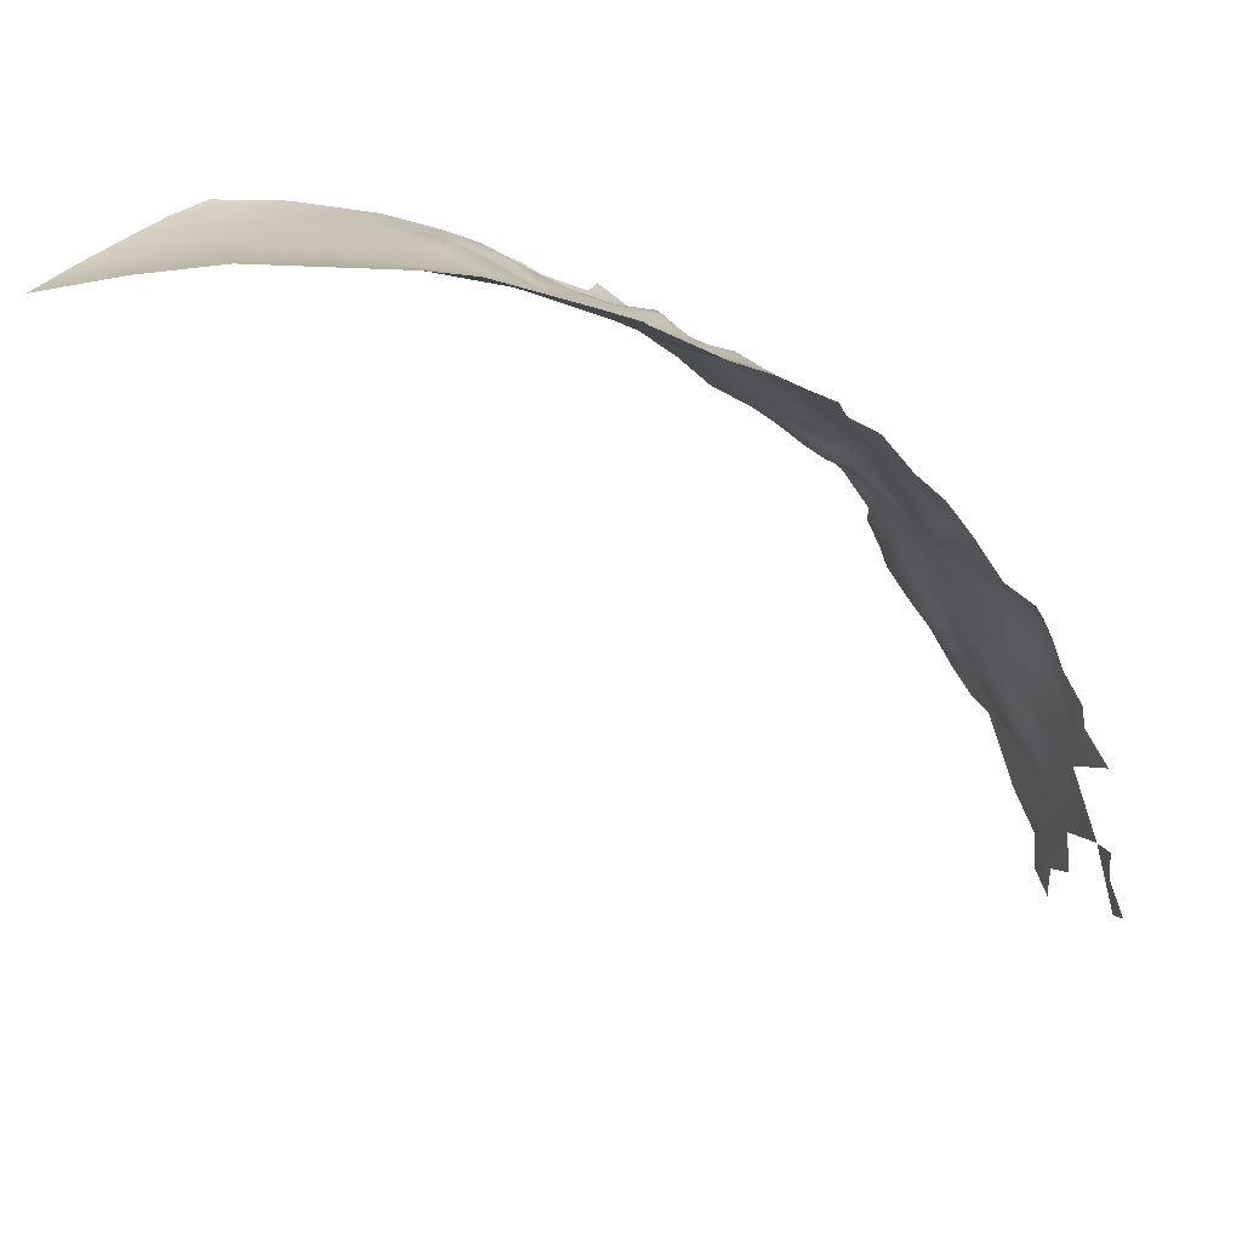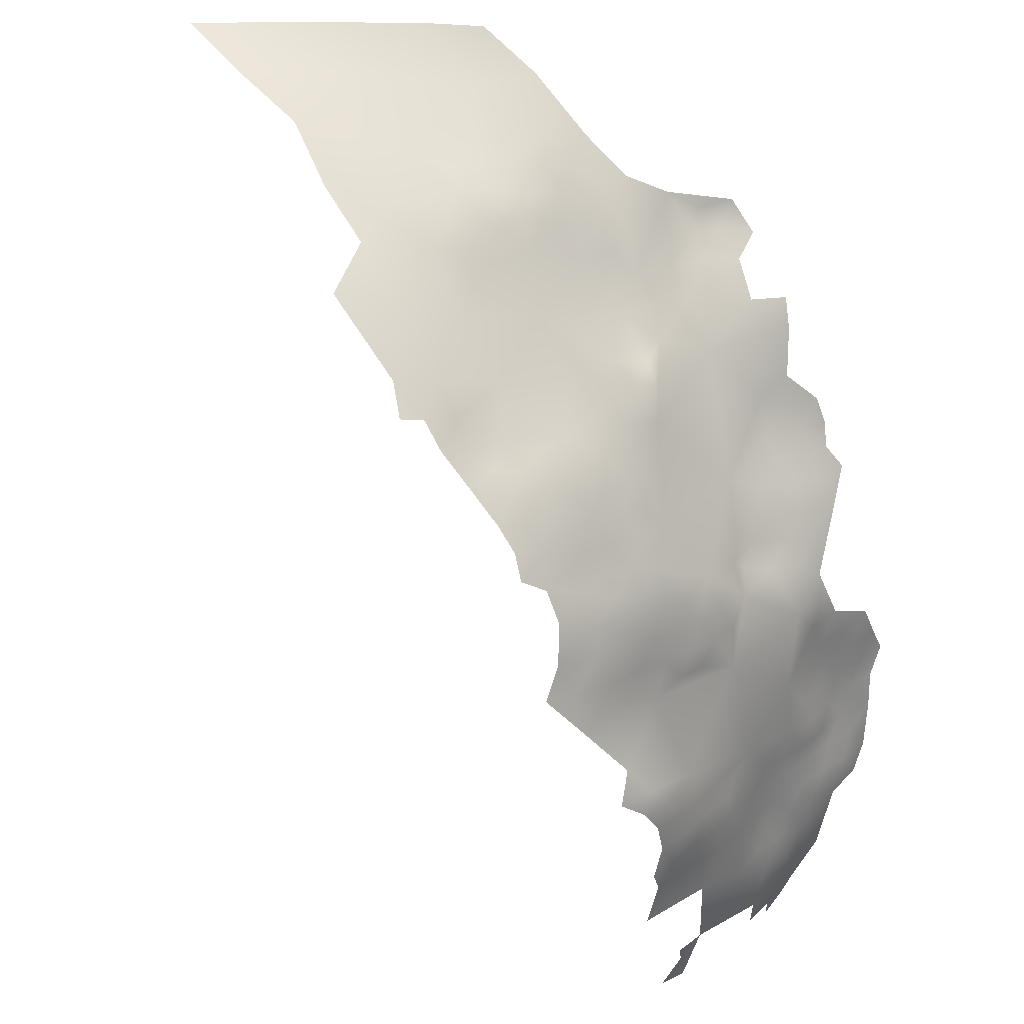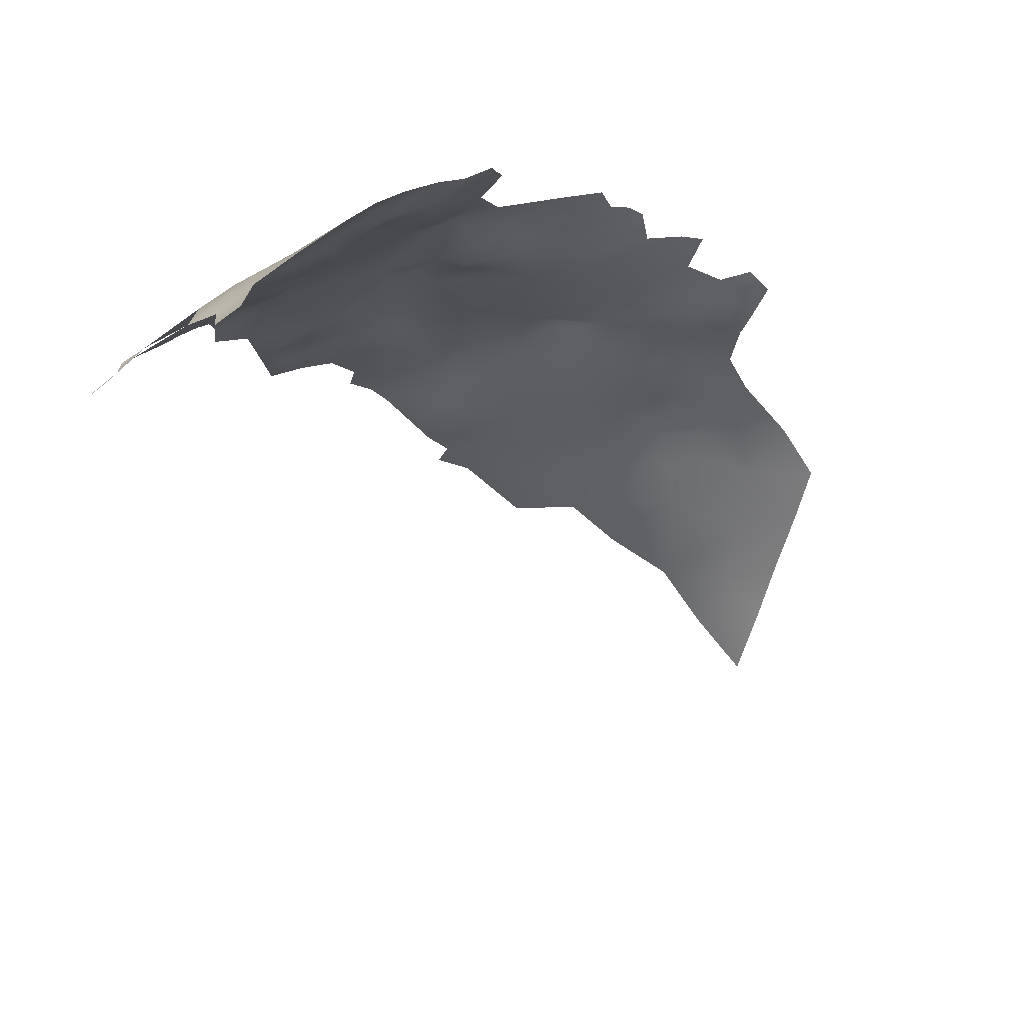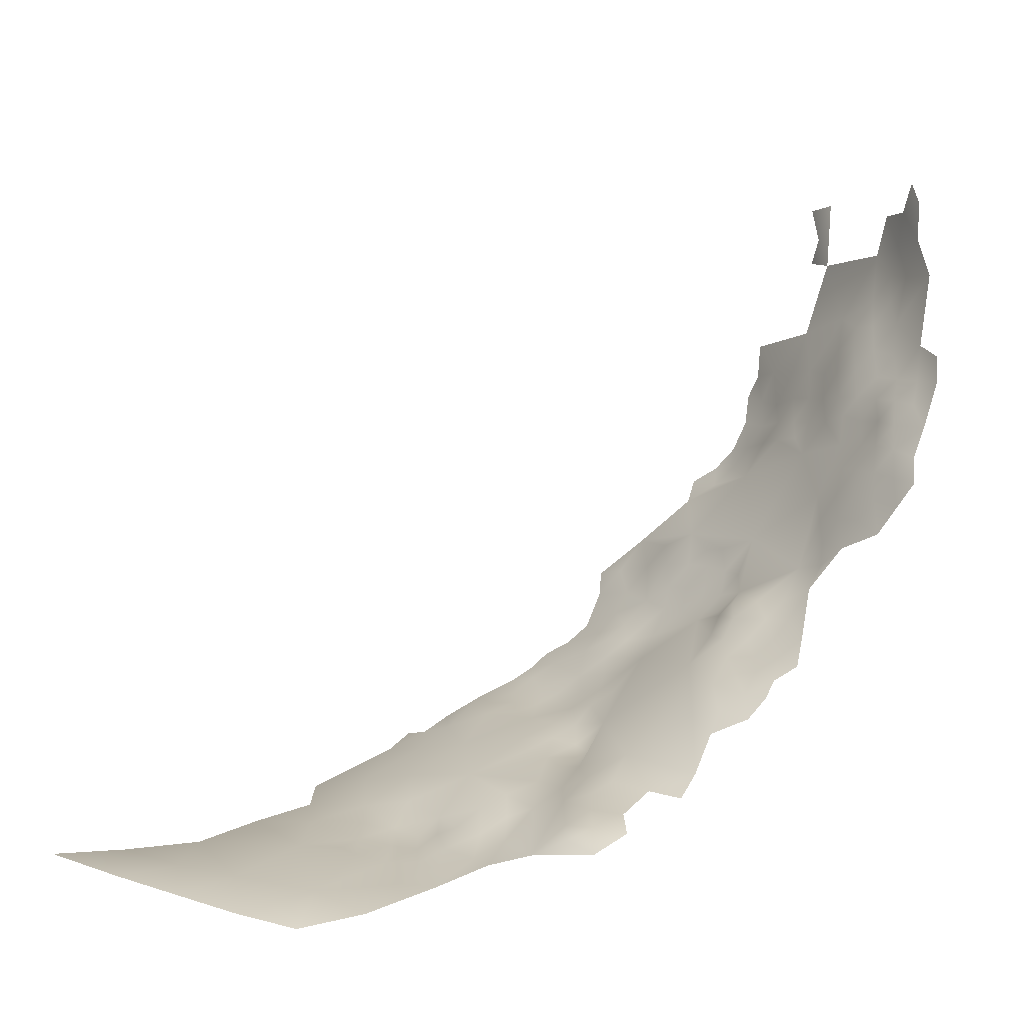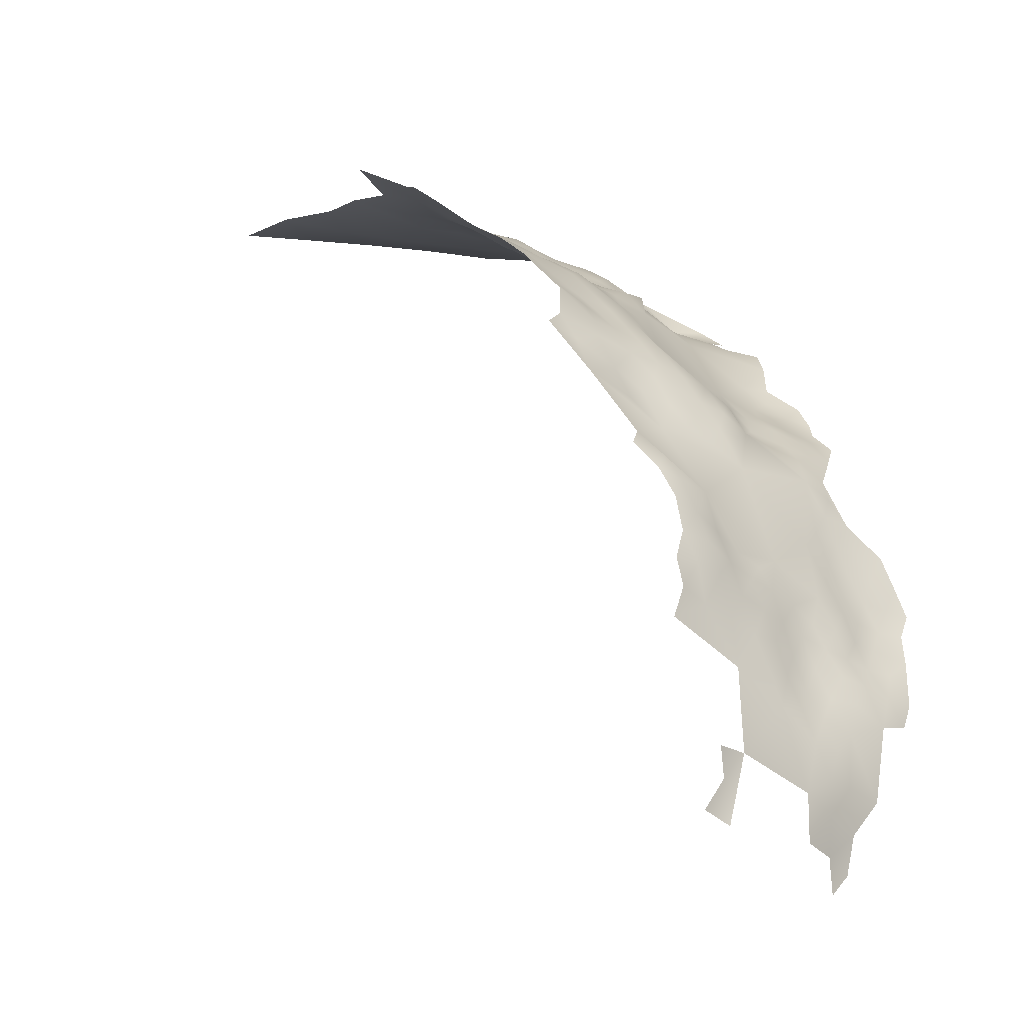
<metadata>
{"format":"obj","ext":"obj","renderer":"f3d","projection":"perspective","resolution":1024,"background":"white","views":[{"elev":28.9,"azim":136.4,"up":"+Z"},{"elev":64.1,"azim":-158.3,"up":"+Z"},{"elev":-65.0,"azim":-80.5,"up":"+Z"},{"elev":-68.0,"azim":171.3,"up":"+Y"},{"elev":-4.4,"azim":-158.9,"up":"+Z"}]}
</metadata>
<code>
v -316.5 564 132.7
v -315.3 563.7 135.9
v -313.3 564.6 139.8
v -317 560.5 134.9
v -315.2 561.6 137.9
v -314 559.1 140.1
v -317.9 564.1 129.2
v -316.4 567.1 130.5
v -317.9 567.1 126.9
v -316.9 569.7 128.1
v -319.7 567 123.6
v -319.6 564.1 126.1
v -320 570 121.5
v -321.3 563.9 122.7
v -321.4 561.1 125.2
v -319.8 561.1 128.6
v -323.2 561 122.3
v -321.3 566.8 120.7
v -321.4 569.7 118.5
v -323.2 567.1 117.8
v -324.2 563.5 119.3
v -319.8 572.8 119.6
v -321.8 572.7 116.7
v -323.6 569.8 115.6
v -314.8 570.3 132.3
v -316.8 573.3 126.4
v -320 575.9 117.8
v -318.1 575.8 120.7
v -317.8 578.9 118.5
v -319.5 578.9 115.3
v -321.4 575.9 114.8
v -321.6 578.9 111.7
v -323.8 573.2 112.2
v -325.2 569.6 112.2
v -325.2 566.7 114.5
v -319.4 581.9 113.2
v -320.9 582.1 109.9
v -318.7 570 124.8
v -318.6 573.1 122.8
v -318.4 561.3 131.3
v -320.2 557.5 131.3
v -314.9 566.5 134
v -321.9 558 127.8
v -312.2 547.4 145.1
v -309.7 546.6 146.9
v -306.6 546.6 149.1
v -307.9 549.3 147.4
v -307.9 552.8 147.1
v -310.3 550.4 145.8
v -305.8 550.9 148.7
v -305.1 554.6 148.4
v -303.3 549.9 150.1
v -312.8 551.5 143.3
v -323.3 558.1 124.6
v -317.6 581.9 116.3
v -316.2 581.9 119.7
v -316.3 585 117.7
v -317.7 584.6 114.4
v -316.6 588.1 114.6
v -319.3 584.9 110.9
v -315.2 585 121.3
v -313.9 584.9 124.7
v -315.1 581.8 123.4
v -315 587.8 118.9
v -313.2 592.8 118.6
v -310.1 554.3 145.3
v -316.4 578.8 122
v -316.8 575.7 123.3
v -315.3 578.3 125.3
v -313.4 578.5 130.1
v -312.6 581.9 129.2
v -313.9 581.6 126.8
v -310.9 584.5 130.8
v -309.8 588.1 132.7
v -311.2 587.8 129.5
v -311.1 591.2 128.4
v -312.6 584.6 128
v -308.1 586.6 137
v -307 591.3 138
v -305 591.2 140.6
v -302.8 594.6 141.8
v -305.2 593.7 139.2
v -302 591 143.3
v -307 593.6 136.2
v -308.5 590.9 134.6
v -308 594.5 132.5
v -307.5 556.6 146.7
v -309.4 558.3 144.5
v -304.9 558.4 147.9
v -301.2 557.1 151.2
v -311.4 560.4 142.7
v -308.7 562.6 144.1
v -306 560.9 146.1
v -304.8 564.7 147.6
v -305 567.8 148.6
v -303.8 561.5 148.9
v -306 564.2 145.5
v -301.6 538.9 156.3
v -300.1 536.3 158.4
v -296.6 538.6 159.2
v -293.2 538.3 160.6
v -290.2 536.7 161.5
v -293.8 534.8 160.6
v -290.4 532.7 161.6
v -290.5 540.4 161.4
v -292.7 541.8 160.2
v -294.3 546.3 158.9
v -287.4 540.7 163.2
v -289.9 544.6 161.8
v -312.4 588 126
v -312.1 591 123.7
v -310.3 594.4 124.9
v -309.6 594.3 129.1
v -313.8 588.1 122
v -309.9 591.3 131.5
v -322 581.7 106.1
v -320.9 585.1 103.4
v -319.5 588.9 100.8
v -320.7 585.6 99.17
v -322.4 581.7 101.3
v -323.9 577.3 104.4
v -320.8 584.5 107.2
v -319.3 588.4 105.8
v -303.8 545.6 151.2
v -303.1 543 153.1
v -301.2 547 153.1
v -307 543.1 150.6
v -308.8 544.6 148.4
v -287.5 545.7 164.1
v -284.4 543.9 166.2
v -284.9 549.3 165.6
v -281.5 544 168
v -281.4 539.7 168.8
v -278.7 542.2 169.7
v -278.4 546.5 168.7
v -281.3 547.6 167
v -278 538 170.6
v -275.8 544.4 170.5
v -279.5 534.7 169.4
v -311.8 556.5 143.3
v -312.2 601.4 104.6
v -313.3 598.5 107.5
v -313.1 598.6 110.8
v -314.6 595.6 110
v -314 598.9 102.9
v -287.6 531.4 162.9
v -287.5 534.6 162.8
v -290.6 529.1 162.9
v -294.1 531.1 160.9
v -308.1 597 129.7
v -308.8 597.1 126.7
v -308.8 600.3 123.5
v -321.9 582.6 97.12
v -321 585.3 95.33
v -274.2 575.3 171.7
v -271.5 573.4 173.5
v -269.5 574.9 174.8
v -274.2 571.2 171.2
v -271 568.5 173.4
v -276.4 573.6 169.6
v -278 577.1 169.2
v -279.5 573.7 168.2
v -282.2 575.6 167.3
v -282.1 579.2 167.2
v -284.5 577.6 165.7
v -284.6 580.7 165.5
v -287.1 578.7 163.7
v -285.4 574 165.4
v -282.1 572.1 166.9
v -285 570.3 165.8
v -287.7 571.3 164.1
v -288.7 582 162
v -286.2 583.1 164.5
v -291 584.2 160.2
v -287.6 568.5 164.5
v -290.2 568.7 162.4
v -289 565.3 163.2
v -290 572.6 162.1
v -292.7 569.7 160.1
v -292.2 566.3 160.6
v -294.6 567.1 158.3
v -293.6 564.1 159.4
v -291 563.1 161.4
v -292.8 573.1 159.4
v -293 576.2 158.3
v -295.1 577.6 156.4
v -295.3 574.3 157
v -297.5 575.7 154.9
v -297.6 579.4 153.3
v -300 578.6 150.6
v -298.2 572.3 155
v -296.7 567 155.8
v -295.2 570.8 157.9
v -294.2 581.5 156.7
v -292.3 579.4 158.8
v -290.5 577 160.6
v -295.4 584.3 154.7
v -301.8 576 149.4
v -301.9 579 147.4
v -299.5 581.5 148.7
v -303.9 578.8 144.8
v -304 576.2 146
v -305.4 576.6 143.6
v -305.9 573.4 145.2
v -303.7 573.3 148.3
v -305.5 570.4 147.3
v -302.1 582.3 144.3
v -299.3 584.9 147.6
v -301.5 573.2 151.3
v -297.6 585 150.9
v -299.5 575.8 152.5
v -302.9 568.8 150.5
v -307.1 567.3 145.3
v -279 570 167.9
v -267.3 571.4 175.7
v -282.6 569.1 166.6
v -286.7 562.7 164.3
v -289.4 560.8 163.1
v -284.4 566.3 165.8
v -283 560.9 166.1
v -283.5 557.6 166.1
v -286.6 559 164.5
v -286 555 165.2
v -289.4 557 164
v -289.3 553.4 163.8
v -287.4 551.4 164.3
v -289.5 549.9 163.1
v -292.4 558 161.1
v -290.8 554.8 163.6
v -292.2 587.5 156.8
v -292.3 591.3 155.4
v -294.6 588.9 153.7
v -307.2 570.9 144.4
v -308.6 573.9 140.6
v -274.7 541.1 171.7
v -271.7 539.4 173.1
v -271.6 543.1 173.3
v -270.2 535.5 173.7
v -268.1 540.4 174.1
v -271.7 546.5 173.5
v -268.6 544.8 174.3
v -264.5 542.6 174.9
v -264.8 547.1 175.3
v -268.8 548.9 174.1
v -262.8 544.6 175.4
v -257.8 545.2 176.2
v -273.9 548.9 172
v -273.8 545.2 172.2
v -274.1 533 172
v -273.9 537.2 172.1
v -284.1 533.1 166.4
v -245.8 547.6 178.9
v -244.1 539.7 177.7
v -237.5 543.8 179
v -237.5 535.6 177.7
v -229.7 539.4 178.2
v -251.1 537 176.5
v -244.9 532.3 177.1
v -258.5 566.1 179.5
v -264.7 563.1 175.9
v -270.1 560 172.8
v -265 555.1 175.2
v -258.2 558.4 177.9
v -252.1 553.8 178.6
v -258.9 552 176.6
v -252.4 528.7 176.4
v -260.4 534 175.3
v -276.2 564.2 169.6
v -277.1 555.1 169
v -270.2 553.6 173
v -259 525.9 175.5
v -266.4 528.8 174.2
v -296.9 591.2 149.9
f 39 68 28
f 180 176 179
f 71 77 72
f 178 179 176
f 178 184 179
f 22 19 13
f 193 179 184
f 46 45 128
f 159 156 158
f 196 195 185
f 170 168 171
f 124 125 126
f 229 224 228
f 238 250 249
f 77 73 75
f 48 47 50
f 191 193 187
f 177 175 176
f 167 165 166
f 171 175 170
f 165 163 164
f 165 164 166
f 187 185 186
f 186 195 194
f 186 185 195
f 14 11 18
f 221 220 222
f 93 97 92
f 218 228 224
f 180 181 182
f 47 45 46
f 55 58 36
f 94 97 93
f 19 23 24
f 49 47 48
f 205 204 206
f 201 203 202
f 22 23 19
f 241 243 244
f 55 36 30
f 71 73 77
f 27 22 28
f 223 222 224
f 223 221 222
f 212 206 95
f 240 247 248
f 104 146 147
f 238 236 250
f 147 102 104
f 96 89 90
f 8 42 25
f 227 226 225
f 237 240 248
f 36 32 30
f 19 24 20
f 31 30 32
f 211 198 209
f 169 162 163
f 39 28 22
f 81 80 83
f 81 82 80
f 191 187 188
f 163 165 168
f 136 132 135
f 150 113 86
f 205 209 198
f 88 140 66
f 88 66 87
f 211 188 189
f 211 189 190
f 55 56 57
f 82 79 80
f 169 170 216
f 162 160 161
f 183 180 182
f 63 62 61
f 18 13 19
f 18 19 20
f 49 53 44
f 13 18 11
f 13 11 38
f 9 12 7
f 55 30 29
f 55 29 56
f 59 57 64
f 16 7 12
f 122 37 60
f 9 38 11
f 205 202 204
f 190 198 211
f 85 86 115
f 46 128 127
f 46 127 124
f 36 58 60
f 40 4 1
f 39 38 26
f 218 224 222
f 199 201 202
f 103 104 102
f 63 61 56
f 169 163 168
f 169 168 170
f 27 23 22
f 48 50 51
f 14 21 17
f 162 169 214
f 49 48 66
f 4 2 1
f 4 5 2
f 21 18 20
f 21 14 18
f 62 72 77
f 62 63 72
f 1 8 7
f 219 216 170
f 219 170 175
f 115 113 76
f 115 86 113
f 84 86 85
f 212 209 205
f 212 205 206
f 237 235 236
f 186 188 187
f 57 58 55
f 57 59 58
f 61 57 56
f 69 67 68
f 16 12 15
f 1 2 42
f 1 42 8
f 241 242 243
f 241 239 242
f 89 51 90
f 89 87 51
f 222 220 217
f 16 41 40
f 241 240 237
f 48 87 66
f 48 51 87
f 148 146 104
f 244 240 241
f 250 236 235
f 203 204 202
f 67 28 68
f 186 189 188
f 13 39 22
f 13 38 39
f 67 63 56
f 36 60 37
f 37 32 36
f 27 28 29
f 40 7 16
f 40 1 7
f 101 103 102
f 199 198 190
f 136 130 132
f 153 119 154
f 101 105 106
f 101 102 105
f 82 84 79
f 187 193 184
f 187 184 185
f 135 132 134
f 74 75 73
f 192 193 191
f 70 72 69
f 70 71 72
f 10 26 38
f 10 38 9
f 11 12 9
f 150 151 113
f 132 133 134
f 14 12 11
f 14 15 12
f 85 79 84
f 85 78 79
f 199 190 200
f 117 122 123
f 78 85 74
f 63 67 69
f 63 69 72
f 158 156 155
f 158 155 160
f 136 131 130
f 67 29 28
f 67 56 29
f 74 85 115
f 116 37 122
f 61 114 64
f 61 64 57
f 216 214 169
f 230 231 232
f 15 17 54
f 15 14 17
f 15 54 43
f 25 10 8
f 245 243 242
f 239 241 237
f 239 237 236
f 68 39 26
f 31 33 23
f 31 23 27
f 9 8 10
f 9 7 8
f 16 15 43
f 16 43 41
f 34 35 24
f 225 224 229
f 225 223 224
f 218 222 217
f 213 95 206
f 120 121 116
f 35 20 24
f 233 213 206
f 233 206 204
f 3 5 6
f 33 34 24
f 33 24 23
f 110 77 75
f 110 62 77
f 114 110 111
f 114 61 62
f 114 62 110
f 223 225 226
f 210 208 200
f 27 30 31
f 27 29 30
f 131 129 130
f 202 205 198
f 202 198 199
f 112 113 151
f 137 134 133
f 94 213 97
f 94 95 213
f 199 207 201
f 3 2 5
f 149 148 104
f 149 104 103
f 144 143 142
f 117 116 122
f 117 120 116
f 135 134 138
f 96 93 89
f 96 94 93
f 227 109 129
f 215 157 156
f 215 156 159
f 88 92 91
f 181 193 192
f 52 124 126
f 53 49 66
f 108 129 109
f 117 123 118
f 117 118 119
f 219 175 177
f 219 177 217
f 49 45 47
f 49 44 45
f 140 88 91
f 177 180 183
f 177 176 180
f 109 107 106
f 171 176 175
f 171 178 176
f 181 180 179
f 181 179 193
f 76 110 75
f 207 200 208
f 207 199 200
f 235 248 138
f 235 237 248
f 161 160 155
f 218 177 183
f 218 217 177
f 234 233 204
f 234 204 203
f 194 189 186
f 115 76 75
f 115 75 74
f 214 160 162
f 196 185 184
f 134 235 138
f 161 163 162
f 145 142 141
f 167 166 173
f 167 173 172
f 87 89 93
f 65 59 64
f 100 98 99
f 105 109 106
f 105 108 109
f 227 131 226
f 227 129 131
f 6 140 91
f 88 87 93
f 88 93 92
f 139 137 133
f 53 66 140
f 161 164 163
f 196 184 178
f 46 50 47
f 137 235 134
f 183 228 218
f 211 191 188
f 114 65 64
f 108 130 129
f 250 235 137
f 100 101 106
f 3 6 91
f 213 92 97
f 120 117 119
f 120 119 153
f 219 217 220
f 138 248 247
f 46 124 52
f 46 52 50
f 232 197 230
f 4 40 41
f 103 101 100
f 111 65 114
f 69 68 26
f 112 76 113
f 191 211 209
f 196 167 172
f 152 112 151
f 127 125 124
f 200 190 189
f 197 189 194
f 167 168 165
f 111 76 112
f 111 110 76
f 227 225 229
f 227 107 109
f 52 51 50
f 108 105 102
f 251 147 146
f 244 247 240
f 244 270 247
f 59 60 58
f 228 183 182
f 33 31 32
f 239 236 238
f 214 158 160
f 194 195 174
f 25 26 10
f 210 200 189
f 210 189 197
f 195 196 172
f 195 172 174
f 123 122 60
f 35 21 20
f 192 182 181
f 70 69 26
f 210 197 232
f 78 80 79
f 178 171 168
f 94 212 95
f 133 132 130
f 223 226 131
f 137 139 249
f 137 249 250
f 262 261 270
f 270 261 269
f 135 138 247
f 78 74 73
f 116 32 37
f 108 102 147
f 230 197 194
f 230 194 174
f 3 42 2
f 70 73 71
f 268 269 261
f 207 203 201
f 213 233 234
f 3 91 92
f 260 261 262
f 246 243 245
f 219 214 216
f 269 247 270
f 273 232 231
f 263 260 262
f 246 245 242
f 259 260 263
f 267 271 266
f 267 272 271
f 262 270 244
f 265 263 262
f 253 257 258
f 273 210 232
f 264 263 265
f 268 158 214
f 268 159 158
f 254 252 253
f 267 266 257
f 258 257 266
f 144 59 65
f 251 139 133
f 251 146 148
f 145 144 142
f 255 253 258
f 255 254 253
f 262 244 243
f 273 208 210
f 256 254 255
f 265 243 246
f 265 262 243
f 272 238 249
f 261 159 268
f 260 159 261
f 260 215 159
f 269 268 220
f 269 220 221
f 268 214 219
f 268 219 220
f 269 135 247
f 264 265 246
f 269 136 135
f 251 108 147
f 269 221 223
f 267 242 239
f 259 215 260
f 269 131 136
f 269 223 131
f 267 238 272
f 267 239 238
f 273 207 208
f 267 257 246
f 267 246 242
f 251 133 130
f 251 130 108
f 252 264 246
f 252 257 253
f 252 246 257
f 107 100 106
f 212 191 209
f 52 90 51
f 228 227 229
f 96 212 94
f 212 192 191
f 126 90 52
f 107 98 100
f 192 228 182
f 90 212 96
f 98 126 125
f 228 107 227
f 107 126 98
f 90 192 212
f 107 90 126
f 90 228 192
f 90 107 228
f 78 83 80
f 3 25 42
f 25 70 26
f 207 234 203
f 213 3 92
f 70 78 73
f 234 3 213
f 83 207 273
f 78 207 83
f 234 25 3
f 234 70 25
f 78 234 207
f 70 234 78
f 4 6 5
f 6 53 140
f 121 32 116
f 121 33 32
f 112 65 111
f 152 65 112
f 59 123 60
f 144 123 59
f 178 167 196
f 178 168 167

</code>
